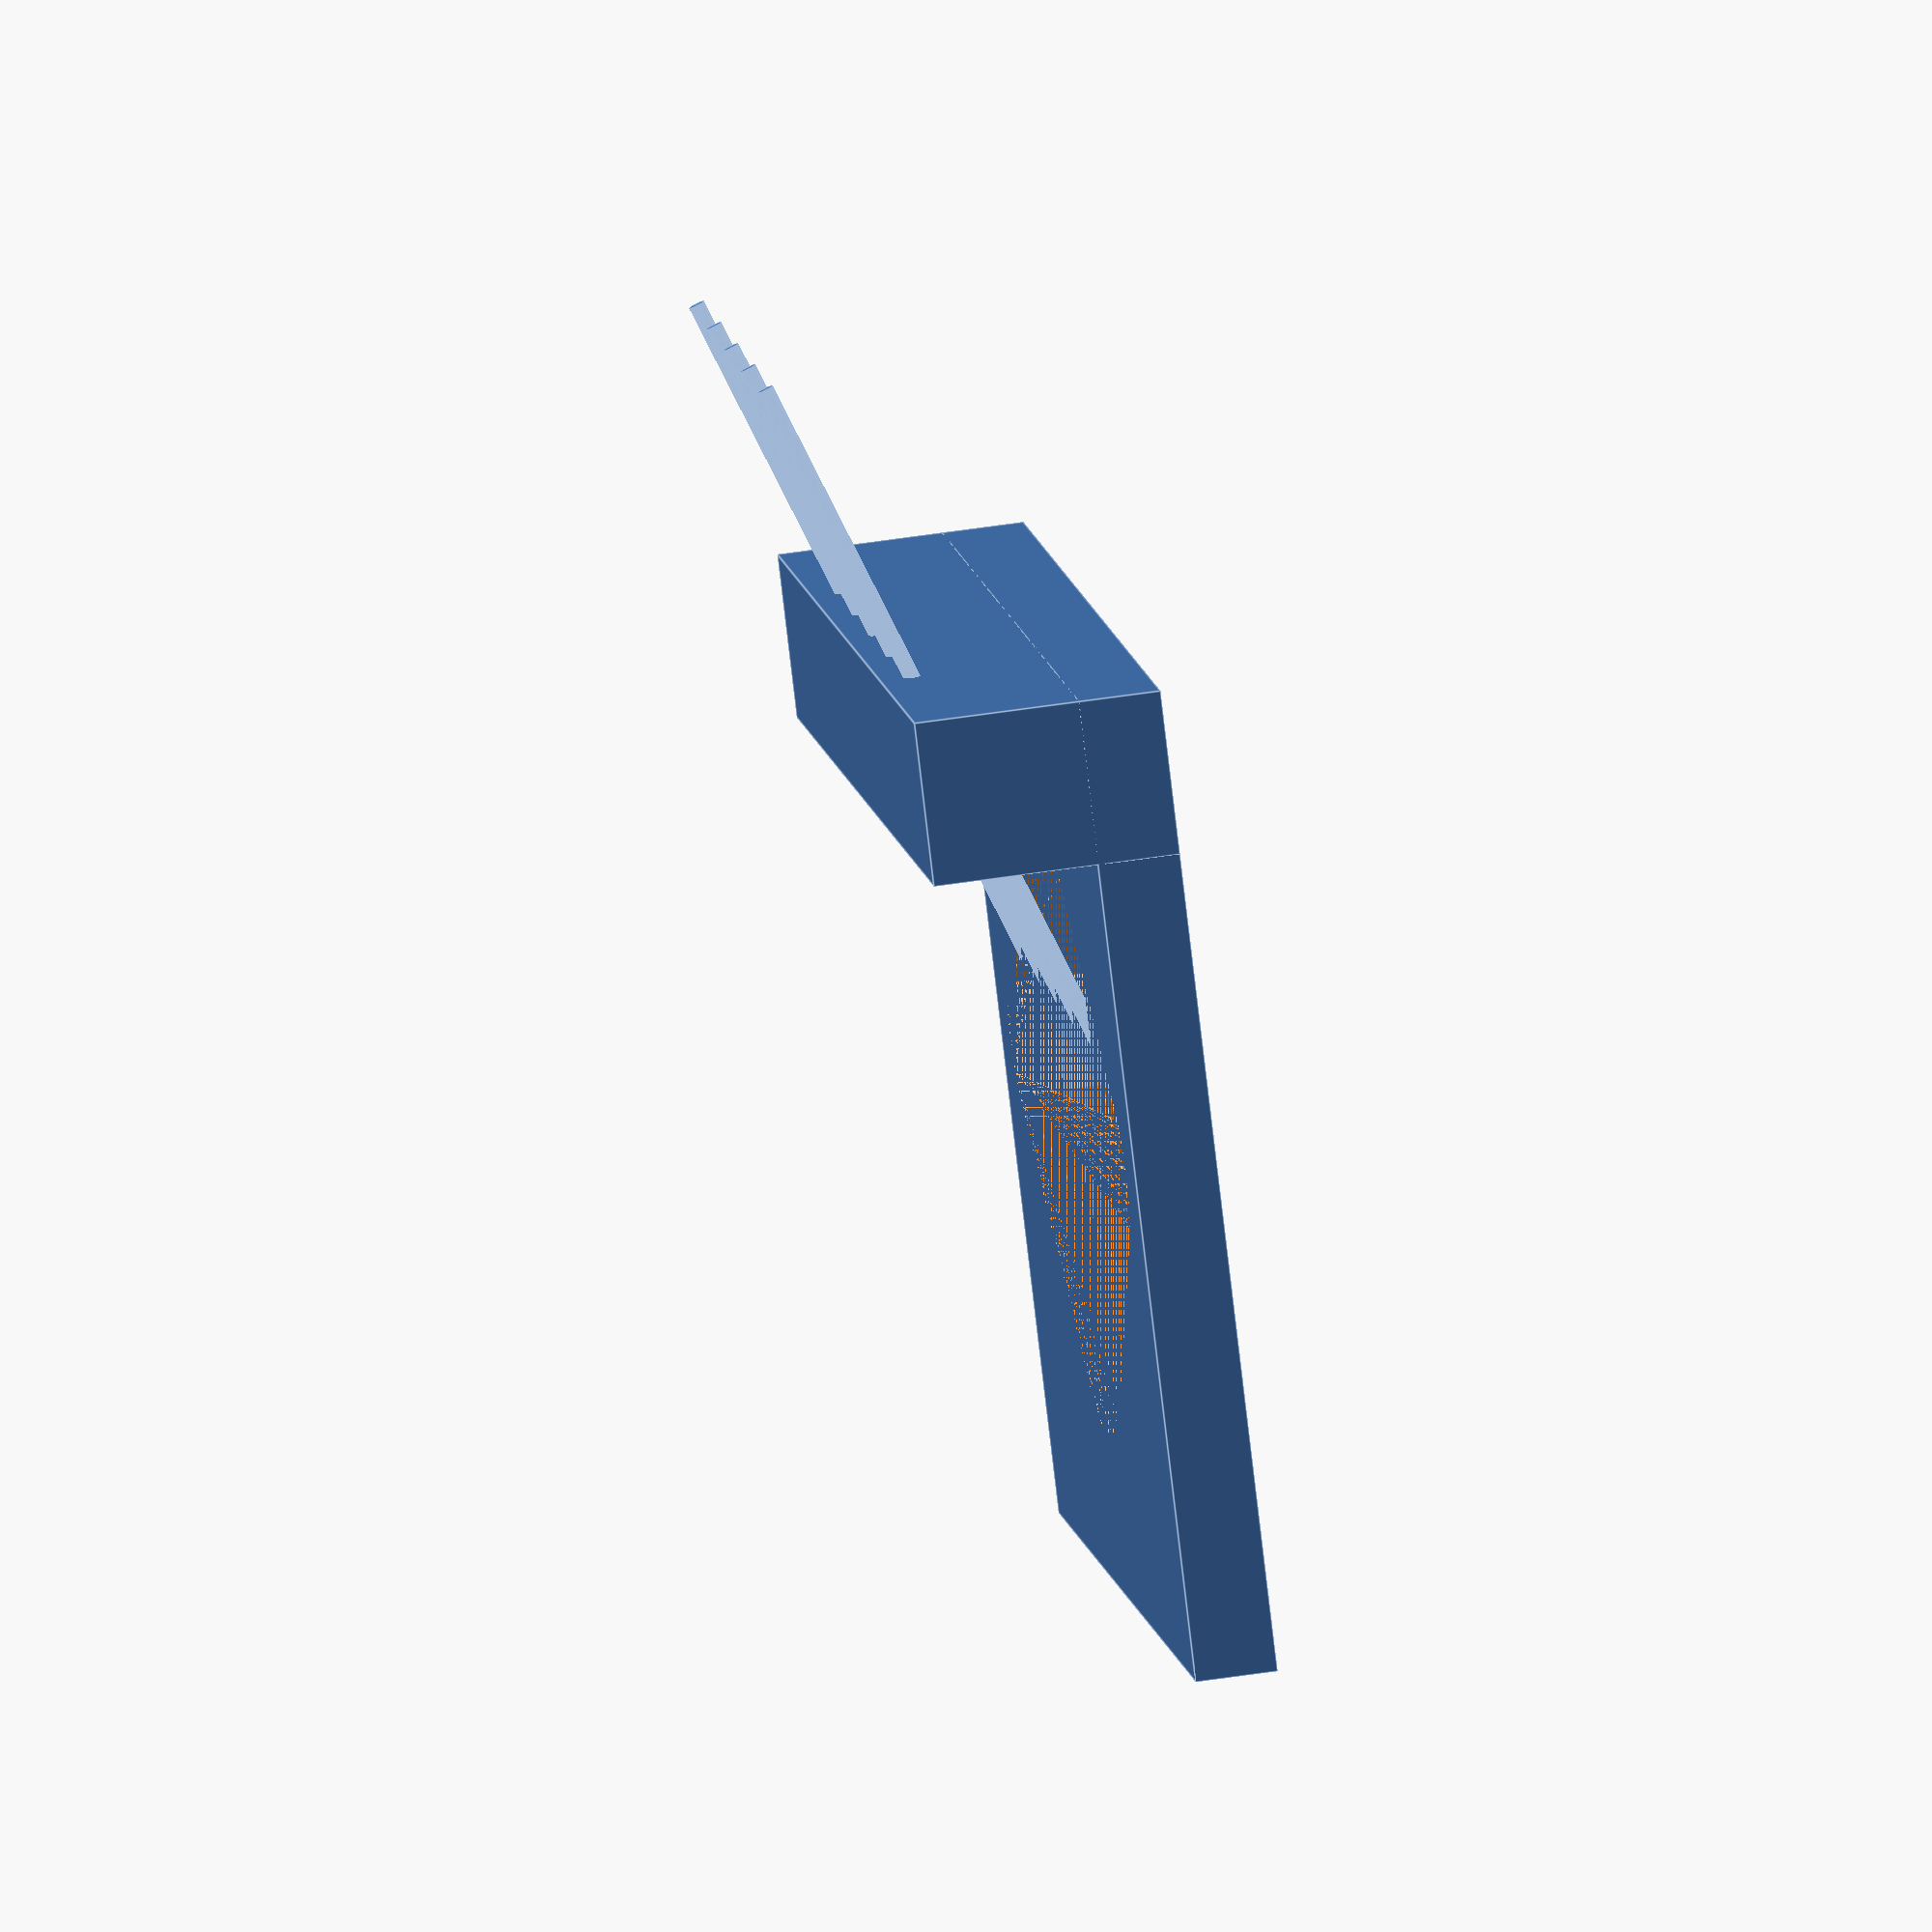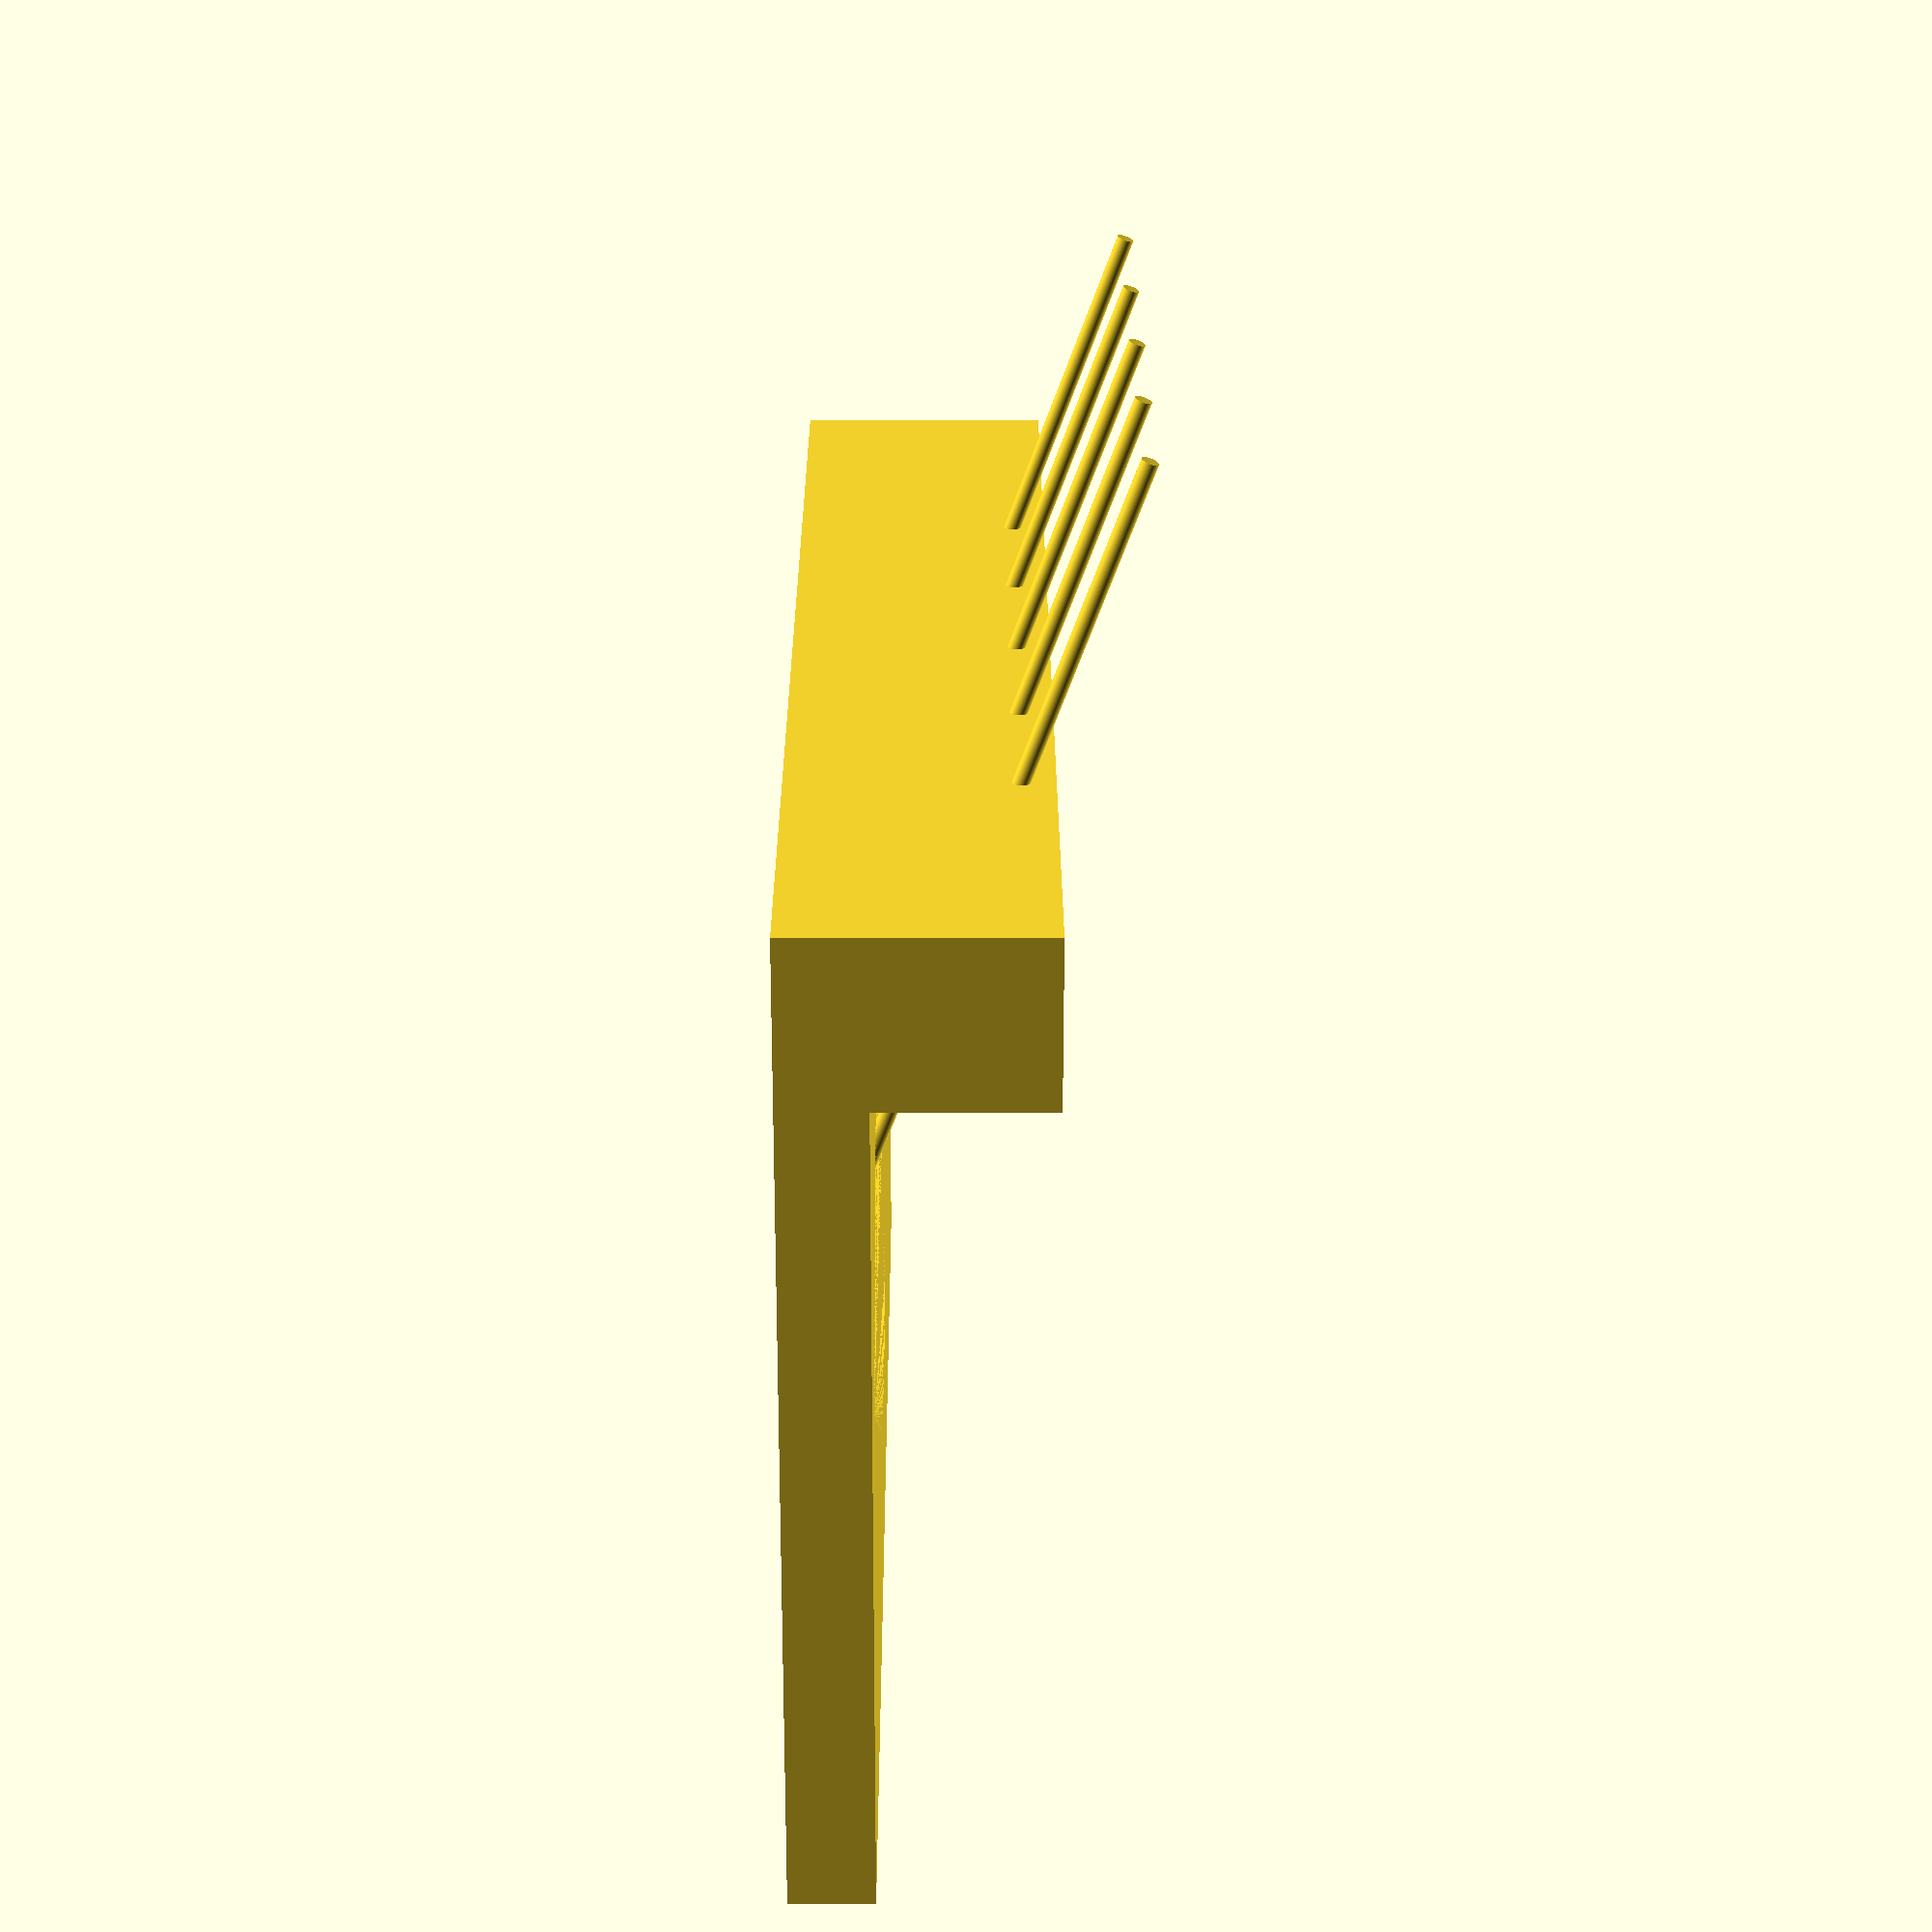
<openscad>
$fn=200;   

// Estructura principal
ep_largo=80;
ep_ancho=60;
ep_alto=5;

// Orificio central
h_hole=5;
d_hole_ext=8;
d_hole_center=40;

// Pilar
p_largo=80;
p_ancho=10;
p_alto=15;

// Puntas
pt_diametro=1;
pt_largo=50;

difference()
{
    cube([ep_largo,ep_ancho,ep_alto],center=true);
    hull()
    {
        translate([d_hole_center/2+10,0,0])
        {
            cylinder(h=h_hole,r=d_hole_ext/2, center = true);
        }
        translate([-d_hole_center/2-10,0,0])
        {
            cylinder(h=h_hole,r=d_hole_ext/2, center = true);
        }
        translate([0,0,0])
        {
            cylinder(h=h_hole,r=d_hole_center/2, center = true);
        }
    }
}


    translate([0,ep_ancho/2-p_ancho/2,ep_alto]){
        cube([p_largo,p_ancho,p_alto],center=true); 
    }
        
    // Orificio perfusión 1
    translate([0,ep_ancho/2-p_ancho/2,ep_alto+p_alto/4]){
        rotate([-70, 0, 0]){
            cylinder(h=pt_largo,r=pt_diametro/2, center = true);
        }
    }
    // Orificio perfusión 2
    translate([10,ep_ancho/2-p_ancho/2,ep_alto+p_alto/4]){
        rotate([-70, 0, 0]){
            cylinder(h=pt_largo,r=pt_diametro/2, center = true);
        }
    }
    // Orificio perfusión 3
    translate([20,ep_ancho/2-p_ancho/2,ep_alto+p_alto/4]){
        rotate([-70, 0, 0]){
            cylinder(h=pt_largo,r=pt_diametro/2, center = true);
        }
    }
    // Orificio perfusión 4
    translate([-10,ep_ancho/2-p_ancho/2,ep_alto+p_alto/4]){
        rotate([-70, 0, 0]){
            cylinder(h=pt_largo,r=pt_diametro/2, center = true);
        }
    }
    // Orificio perfusión 5
    translate([-20,ep_ancho/2-p_ancho/2,ep_alto+p_alto/4]){
        rotate([-70, 0, 0]){
            cylinder(h=pt_largo,r=pt_diametro/2, center = true);
        }
    }

    
      






</openscad>
<views>
elev=303.6 azim=311.3 roll=81.0 proj=o view=edges
elev=173.9 azim=160.6 roll=270.2 proj=p view=solid
</views>
